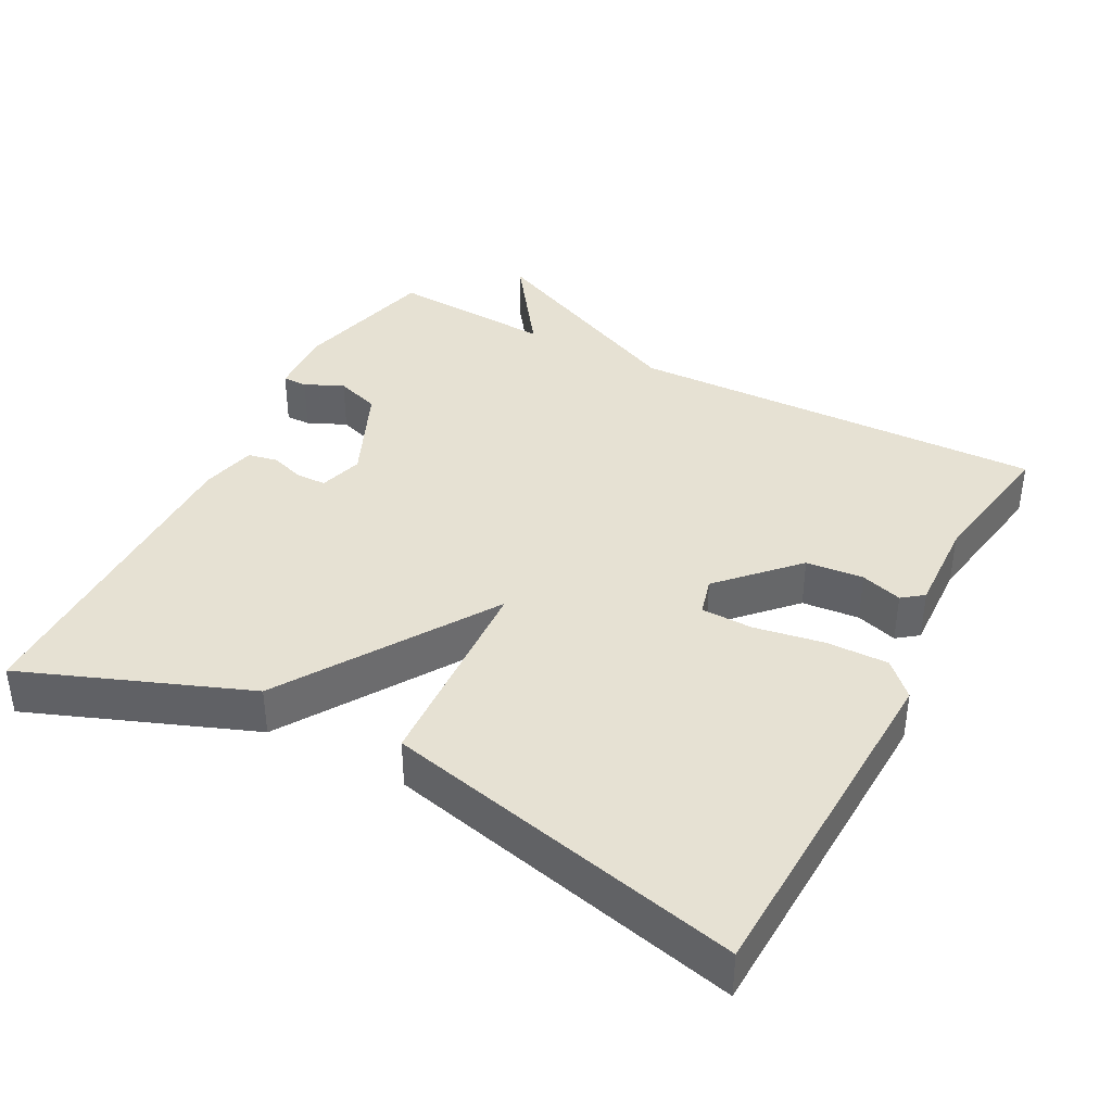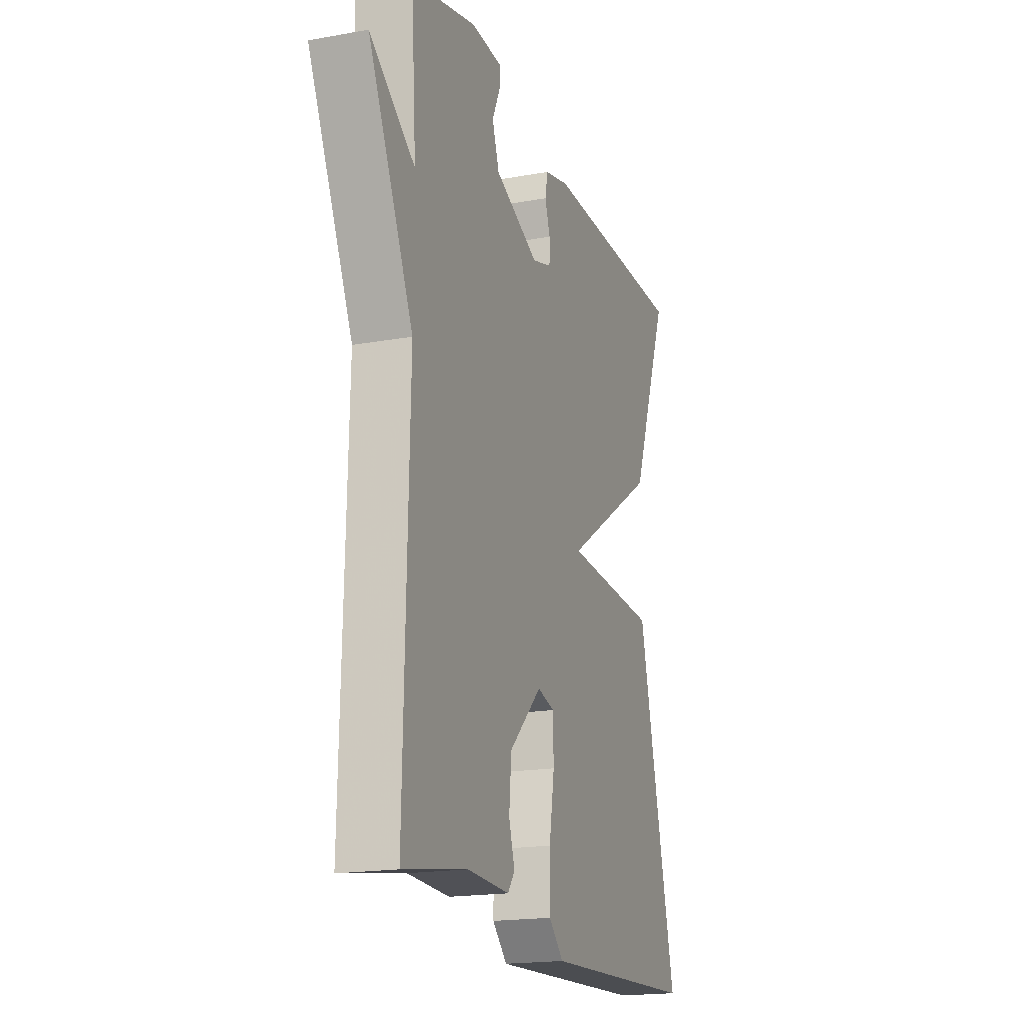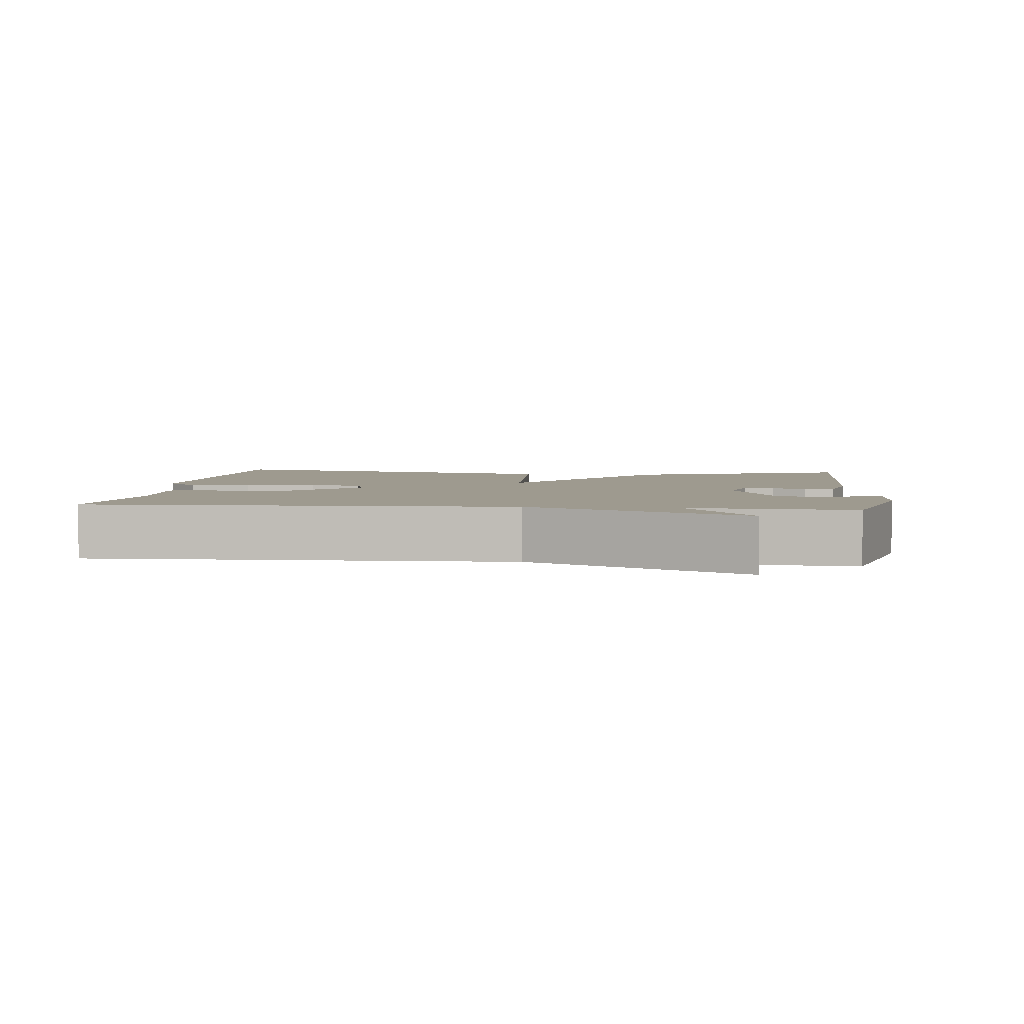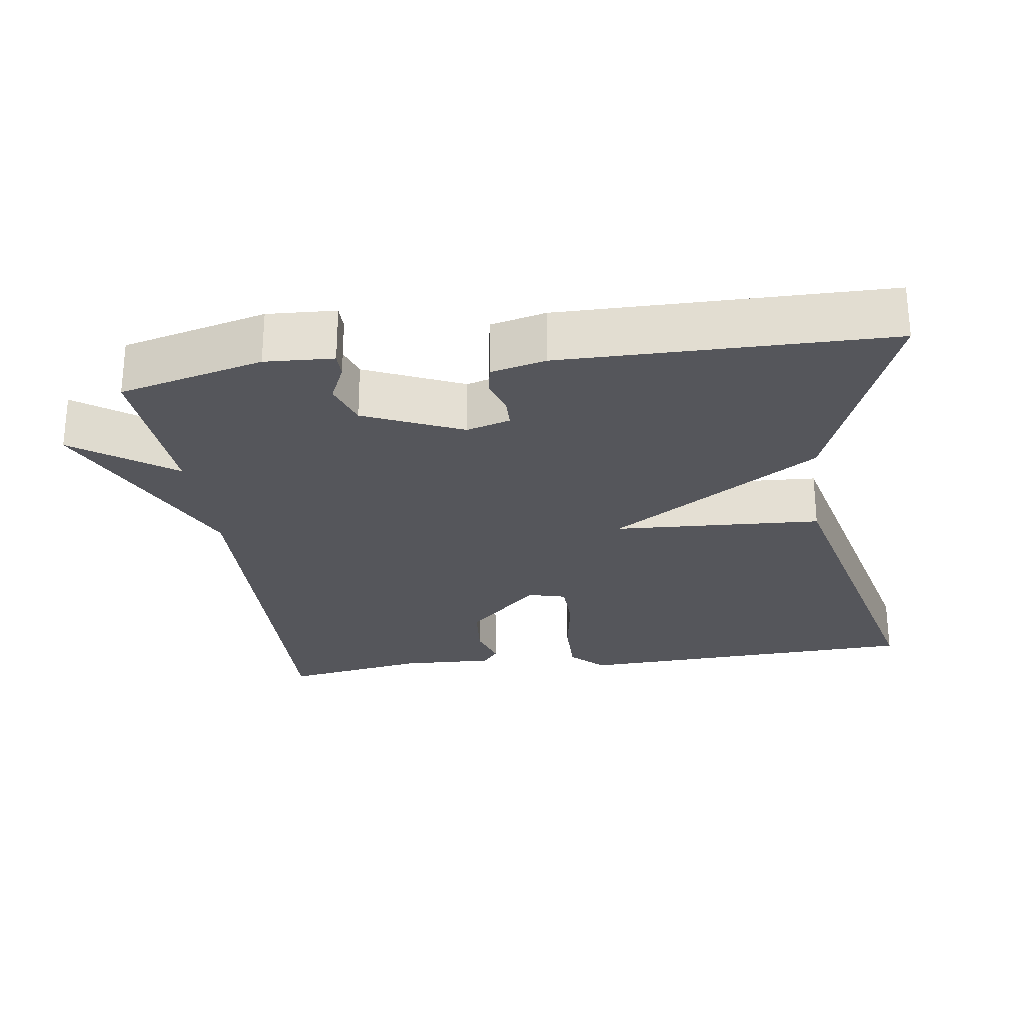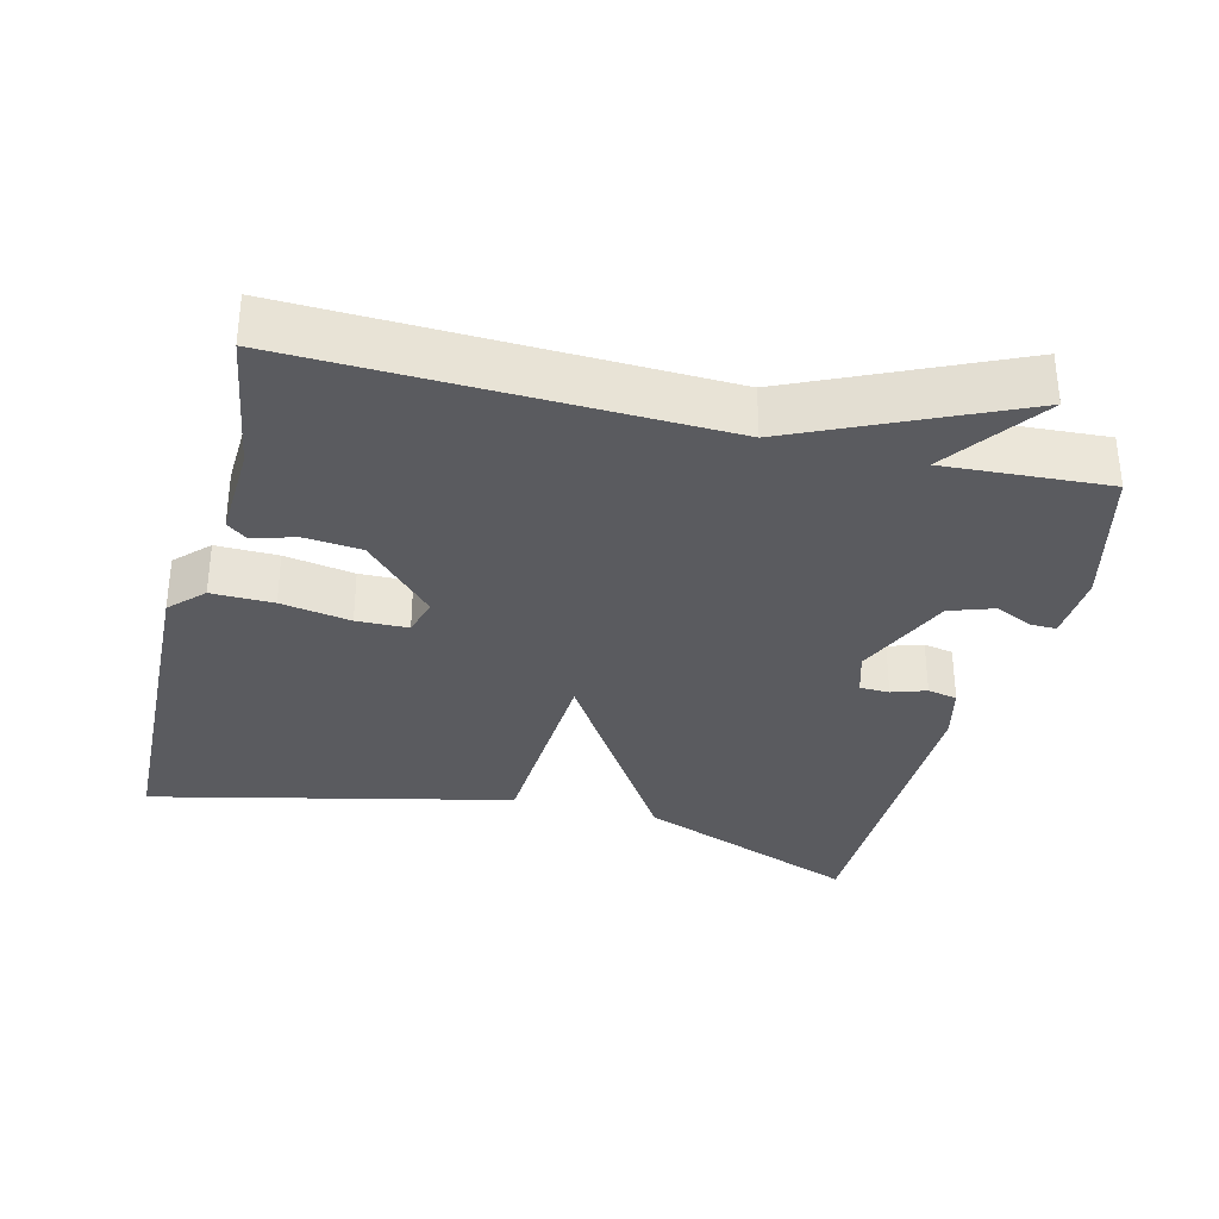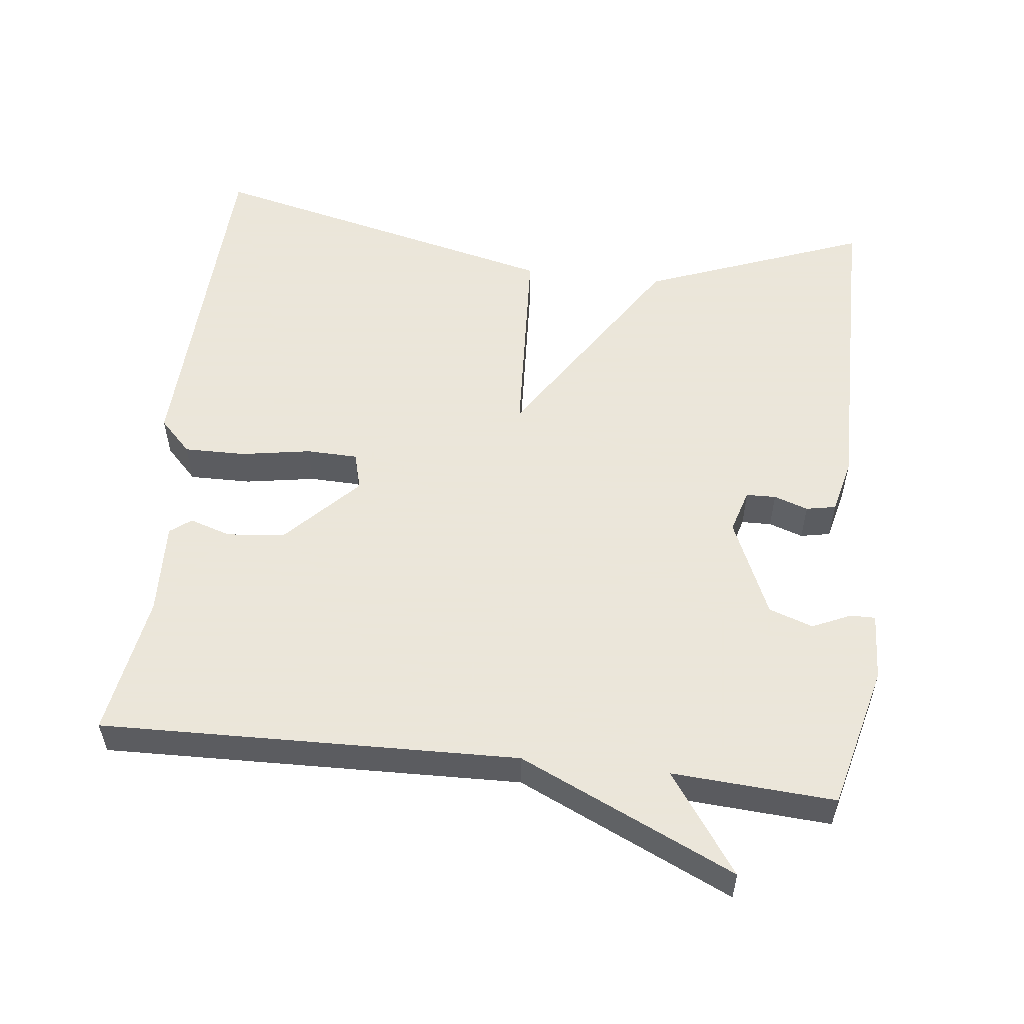
<metadata>
{"format":"obj","ext":"obj","renderer":"f3d","projection":"perspective","resolution":1024,"background":"white","views":[{"elev":38.9,"azim":117.6,"up":"+Y"},{"elev":-18.4,"azim":-70.8,"up":"+Z"},{"elev":3.8,"azim":-83.6,"up":"+Y"},{"elev":-26.2,"azim":8.0,"up":"+Y"},{"elev":-33.4,"azim":-104.4,"up":"+Y"},{"elev":55.0,"azim":-83.5,"up":"+Y"}]}
</metadata>
<code>
v -0.5 0.07 -0.5
v -0.485 0.07 0.075
v -0.622 0.07 0.372
v -0.485 0.07 0.275
v -0.5 0.07 0.5
v -0.302 0.07 0.55
v -0.208 0.07 0.545
v -0.208 0.07 0.511
v -0.232 0.07 0.458
v -0.211 0.07 0.397
v -0.076 0.07 0.338
v -0.016 0.07 0.356
v -0.015 0.07 0.397
v -0.031 0.07 0.444
v -0.023 0.07 0.485
v 0.052 0.07 0.503
v 0.5 0.07 0.5
v 0.383 0.07 0.193
v 0.096 0.07 0.008
v 0.383 0.07 -0.007
v 0.5 0.07 -0.5
v 0.018 0.07 -0.521
v -0.027 0.07 -0.477
v -0.026 0.07 -0.392
v -0.01 0.07 -0.296
v -0.012 0.07 -0.225
v -0.064 0.07 -0.211
v -0.164 0.07 -0.307
v -0.171 0.07 -0.386
v -0.153 0.07 -0.443
v -0.175 0.07 -0.472
v -0.304 0.07 -0.467
v -0.5 0 -0.5
v -0.485 0 0.075
v -0.622 0 0.372
v -0.485 0 0.275
v -0.5 0 0.5
v -0.302 0 0.55
v -0.208 0 0.545
v -0.208 0 0.511
v -0.232 0 0.458
v -0.211 0 0.397
v -0.076 0 0.338
v -0.016 0 0.356
v -0.015 0 0.397
v -0.031 0 0.444
v -0.023 0 0.485
v 0.052 0 0.503
v 0.5 0 0.5
v 0.383 0 0.193
v 0.096 0 0.008
v 0.383 0 -0.007
v 0.5 0 -0.5
v 0.018 0 -0.521
v -0.027 0 -0.477
v -0.026 0 -0.392
v -0.01 0 -0.296
v -0.012 0 -0.225
v -0.064 0 -0.211
v -0.164 0 -0.307
v -0.171 0 -0.386
v -0.153 0 -0.443
v -0.175 0 -0.472
v -0.304 0 -0.467
f 29 30 31 32
f 32 1 2
f 29 32 2
f 28 29 2
f 2 3 4
f 28 2 4
f 27 28 4
f 4 5 6
f 27 4 6
f 26 27 6
f 23 24 25
f 22 23 25
f 21 22 25
f 20 21 25
f 19 20 25
f 19 25 26
f 17 18 19
f 16 17 19
f 15 16 19
f 13 14 15
f 13 15 19
f 12 13 19 26
f 6 7 8 9
f 6 9 10
f 26 6 10
f 11 12 26
f 10 11 26
f 64 63 62 61
f 34 33 64
f 34 64 61
f 34 61 60
f 36 35 34
f 36 34 60
f 36 60 59
f 38 37 36
f 38 36 59
f 38 59 58
f 57 56 55
f 57 55 54
f 57 54 53
f 57 53 52
f 57 52 51
f 58 57 51
f 51 50 49
f 51 49 48
f 51 48 47
f 47 46 45
f 51 47 45
f 58 51 45 44
f 41 40 39 38
f 42 41 38
f 42 38 58
f 58 44 43
f 58 43 42
f 1 33 34 2
f 2 34 35 3
f 3 35 36 4
f 4 36 37 5
f 5 37 38 6
f 6 38 39 7
f 7 39 40 8
f 8 40 41 9
f 9 41 42 10
f 10 42 43 11
f 11 43 44 12
f 12 44 45 13
f 13 45 46 14
f 14 46 47 15
f 15 47 48 16
f 16 48 49 17
f 17 49 50 18
f 18 50 51 19
f 19 51 52 20
f 20 52 53 21
f 21 53 54 22
f 22 54 55 23
f 23 55 56 24
f 24 56 57 25
f 25 57 58 26
f 26 58 59 27
f 27 59 60 28
f 28 60 61 29
f 29 61 62 30
f 30 62 63 31
f 31 63 64 32
f 32 64 33 1

</code>
